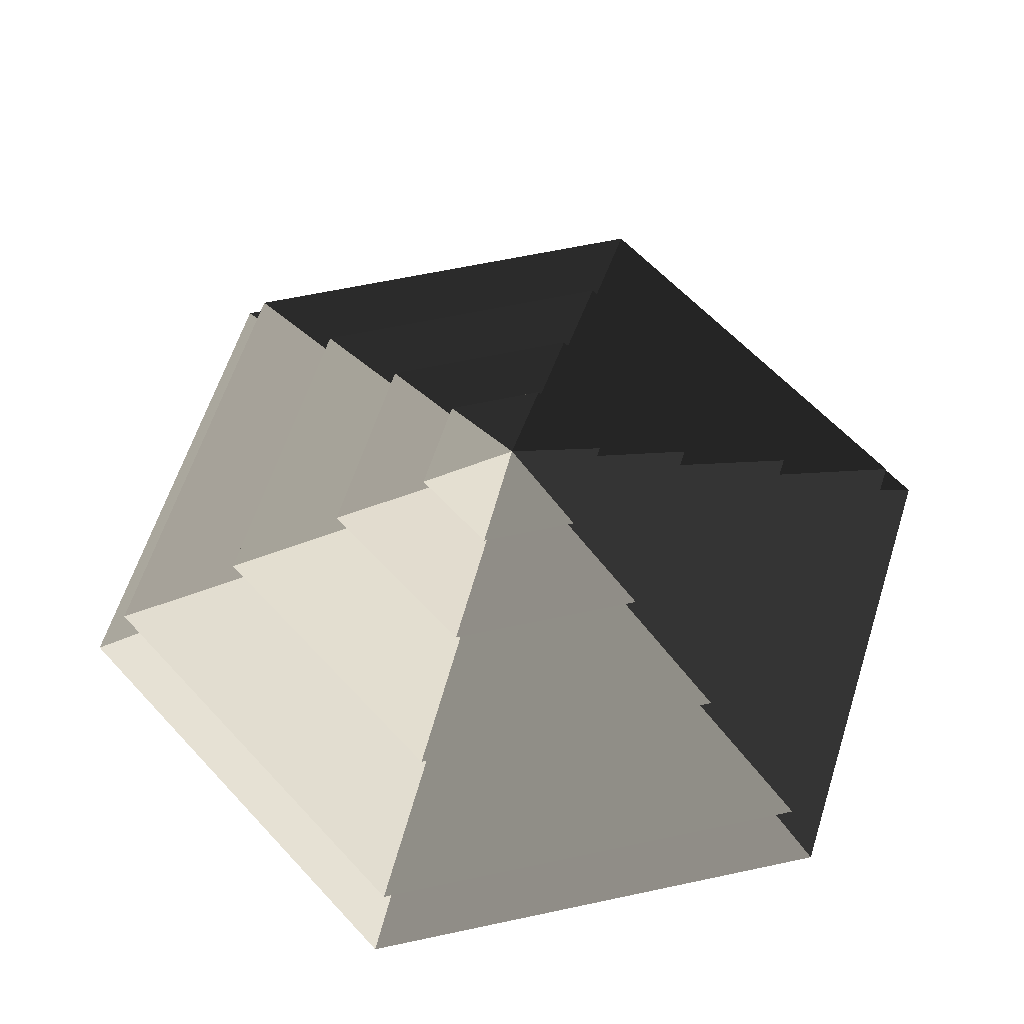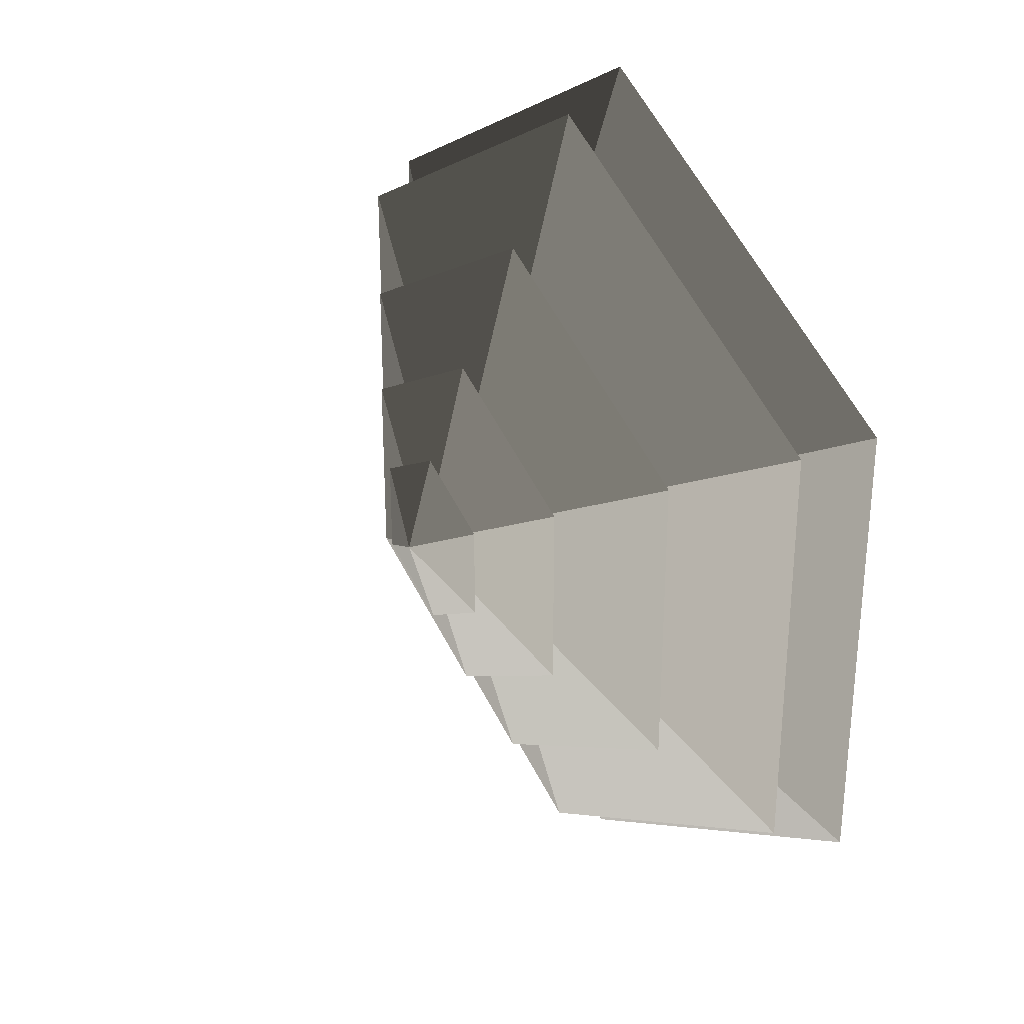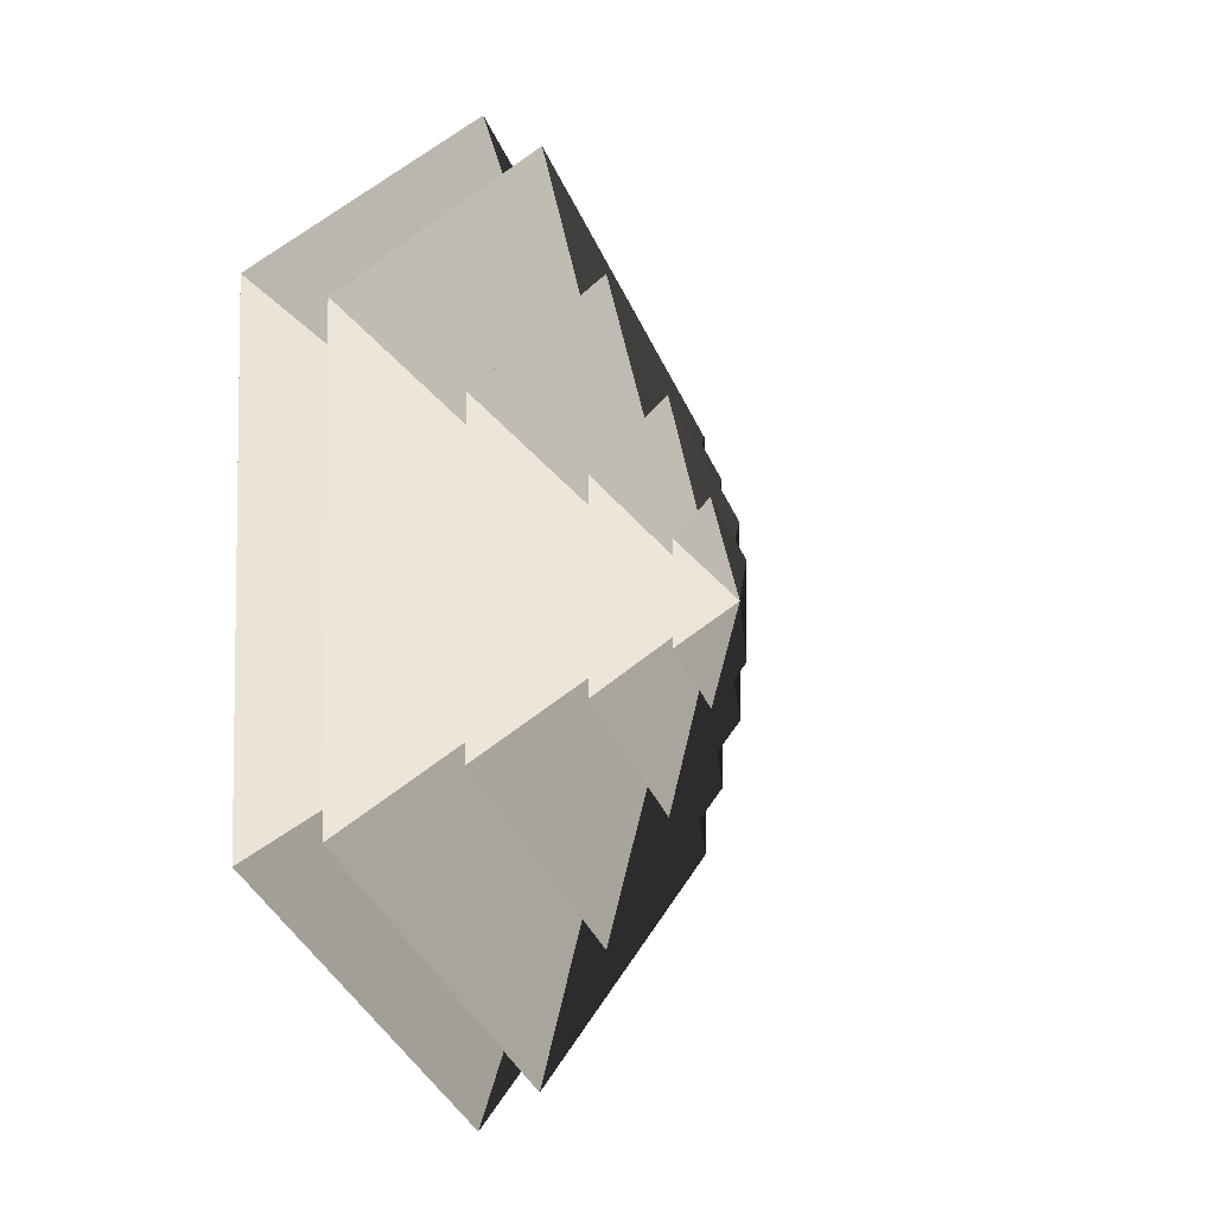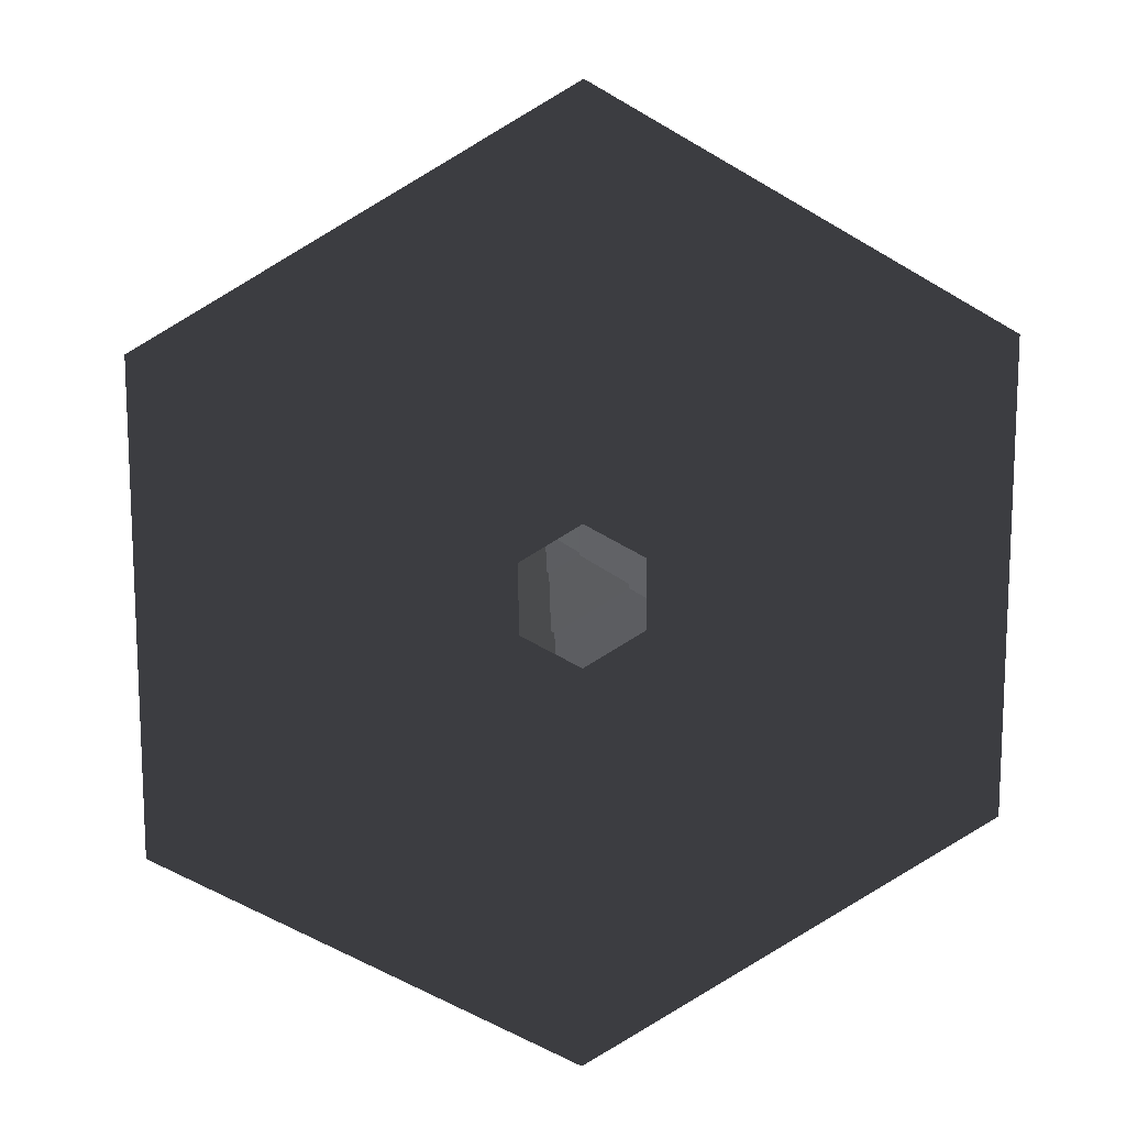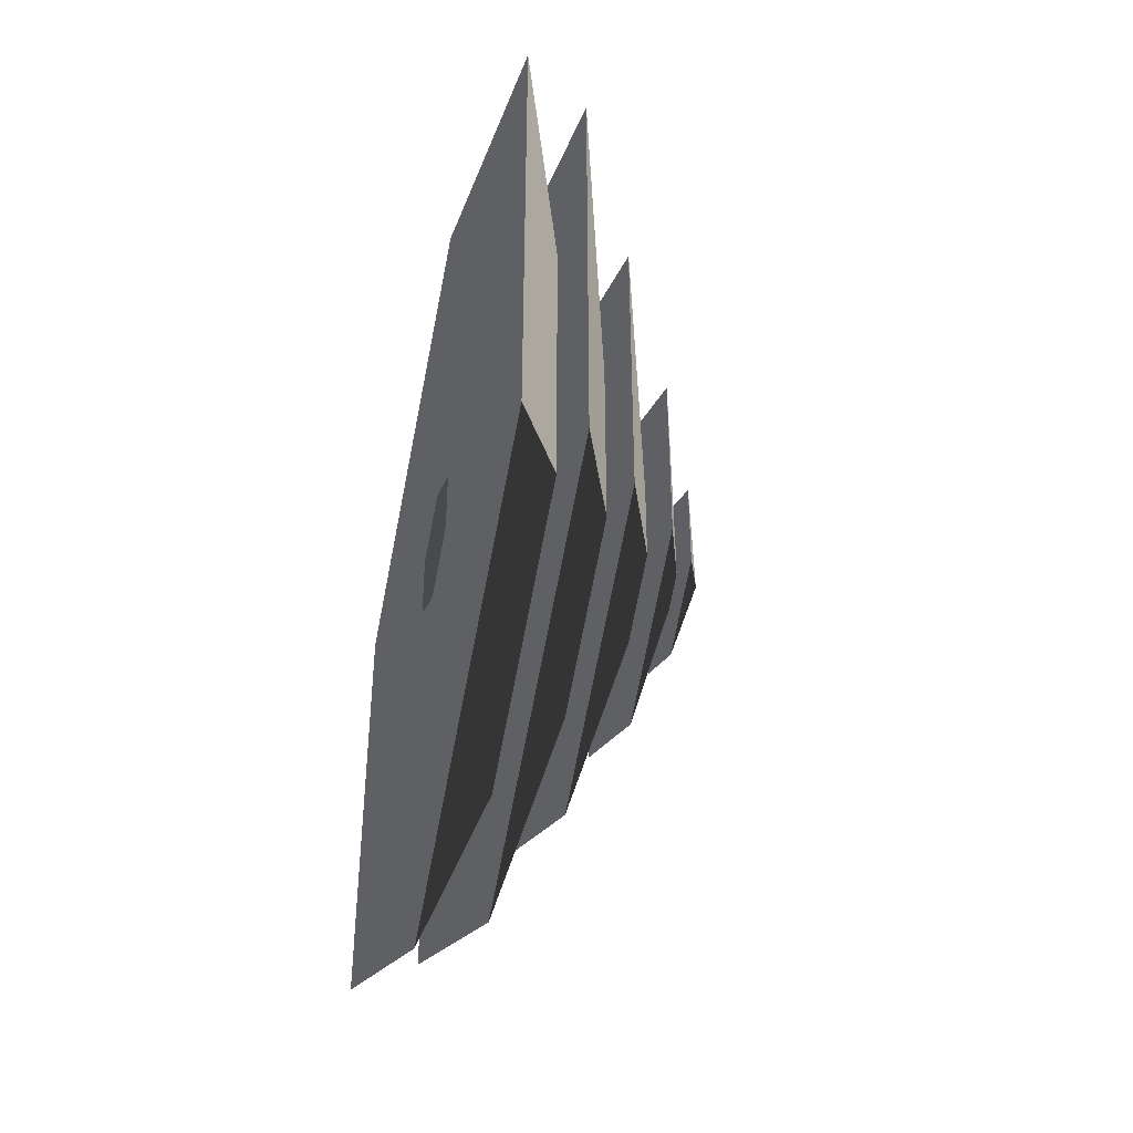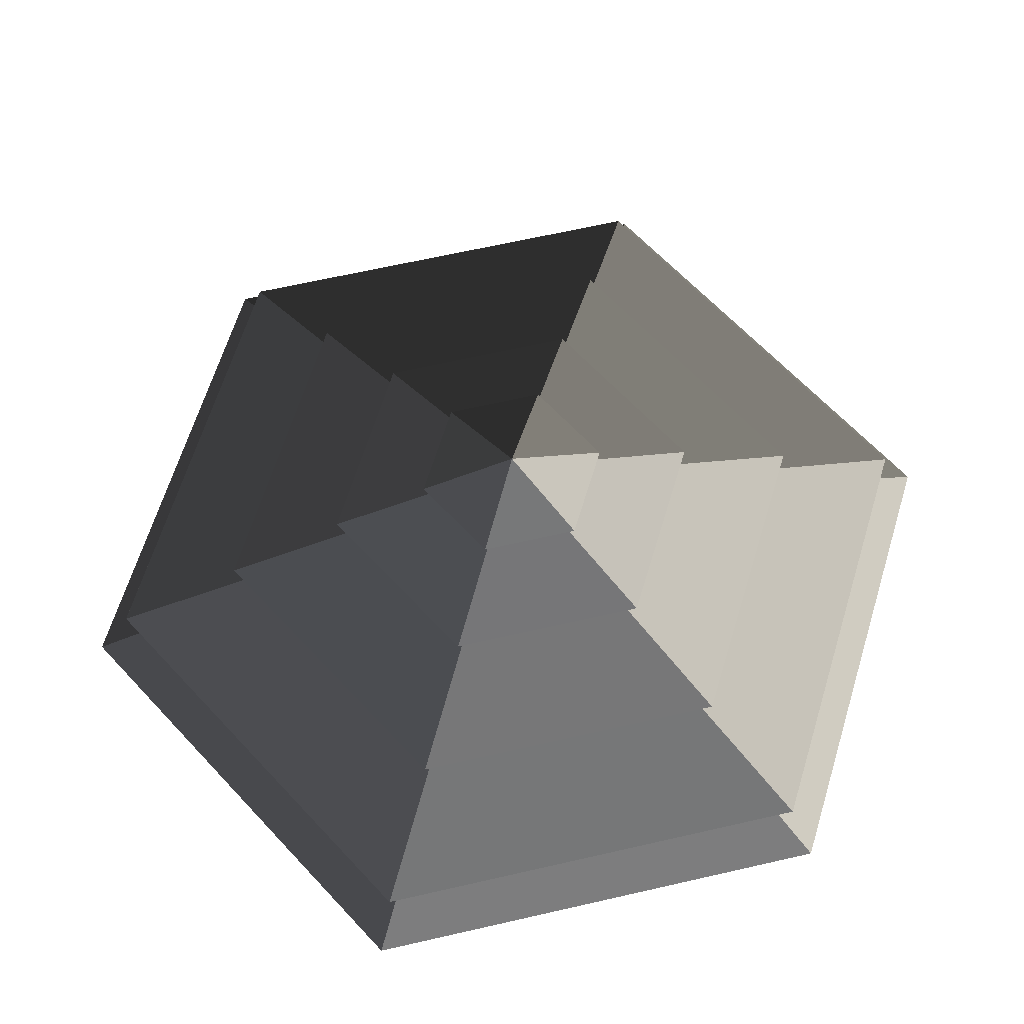
<metadata>
{"format":"obj","ext":"obj","renderer":"f3d","projection":"perspective","resolution":1024,"background":"white","views":[{"elev":60.9,"azim":17.6,"up":"+Z"},{"elev":30.5,"azim":56.0,"up":"+Y"},{"elev":-5.9,"azim":-64.5,"up":"+Y"},{"elev":14.1,"azim":171.9,"up":"+Y"},{"elev":-44.3,"azim":-102.9,"up":"+Y"},{"elev":64.8,"azim":-103.0,"up":"+Z"}]}
</metadata>
<code>
v -10.39 6 3.994
v -70.82 40.89 3.994
v -70.82 -40.89 3.994
v -10.39 -6 3.994
v -4.227e-06 12 3.994
v -6.163e-05 81.78 3.994
v 10.39 6 3.994
v 70.82 40.89 3.994
v 5.722e-05 -81.78 3.994
v -1.856e-07 -12 3.994
v 70.82 -40.89 3.994
v 10.39 -6 3.994
v -6.163e-05 81.78 3.994
v 9.884e-05 51.36 14.77
v -44.48 25.68 14.77
v -70.82 40.89 3.994
v -44.48 25.68 14.77
v -65.28 37.69 14.77
v -65.28 -37.69 14.77
v -44.48 -25.68 14.77
v 9.884e-05 51.36 14.77
v -0.0001121 75.38 14.77
v 44.48 25.68 14.77
v 65.28 37.69 14.77
v 0.000103 -75.38 14.77
v -0.0001079 -51.36 14.77
v 65.28 -37.69 14.77
v 44.48 -25.68 14.77
v -70.82 -40.89 3.994
v -44.48 -25.68 14.77
v -0.0001079 -51.36 14.77
v 5.722e-05 -81.78 3.994
v 70.82 -40.89 3.994
v 44.48 -25.68 14.77
v 44.48 25.68 14.77
v 70.82 40.89 3.994
v -70.82 40.89 3.994
v -44.48 25.68 14.77
v -44.48 -25.68 14.77
v -70.82 -40.89 3.994
v 5.722e-05 -81.78 3.994
v -0.0001079 -51.36 14.77
v 44.48 -25.68 14.77
v 70.82 -40.89 3.994
v 70.82 40.89 3.994
v 44.48 25.68 14.77
v 9.884e-05 51.36 14.77
v -6.163e-05 81.78 3.994
v -0.0001121 75.38 14.77
v -2.285e-05 33.42 26.26
v -28.94 16.71 26.26
v -65.28 37.69 14.77
v -28.94 16.71 26.26
v -46.13 26.63 26.26
v -46.13 -26.63 26.26
v -28.94 -16.71 26.26
v -2.285e-05 33.42 26.26
v -0.0001257 53.27 26.26
v 28.94 16.71 26.26
v 46.13 26.63 26.26
v 0.0001116 -53.27 26.26
v 8.739e-06 -33.42 26.26
v 46.13 -26.63 26.26
v 28.94 -16.71 26.26
v -65.28 -37.69 14.77
v -28.94 -16.71 26.26
v 8.739e-06 -33.42 26.26
v 0.000103 -75.38 14.77
v 65.28 -37.69 14.77
v 28.94 -16.71 26.26
v 28.94 16.71 26.26
v 65.28 37.69 14.77
v -65.28 37.69 14.77
v -28.94 16.71 26.26
v -28.94 -16.71 26.26
v -65.28 -37.69 14.77
v 0.000103 -75.38 14.77
v 8.739e-06 -33.42 26.26
v 28.94 -16.71 26.26
v 65.28 -37.69 14.77
v 65.28 37.69 14.77
v 28.94 16.71 26.26
v -2.285e-05 33.42 26.26
v -0.0001121 75.38 14.77
v -46.13 -26.63 26.26
v -13.19 -7.617 36.94
v -9.092e-05 -15.23 36.94
v 0.0001116 -53.27 26.26
v -9.092e-05 -15.23 36.94
v -0.0001391 -32.93 36.94
v 28.51 -16.46 36.94
v 13.19 -7.617 36.94
v -13.19 -7.617 36.94
v -28.51 -16.46 36.94
v 28.51 16.46 36.94
v 13.19 7.618 36.94
v 0.0001204 32.93 36.94
v 7.216e-05 15.24 36.94
v -28.51 16.46 36.94
v -13.19 7.618 36.94
v 46.13 -26.63 26.26
v 13.19 -7.617 36.94
v 13.19 7.618 36.94
v 46.13 26.63 26.26
v -46.13 26.63 26.26
v -13.19 7.618 36.94
v -13.19 -7.617 36.94
v -46.13 -26.63 26.26
v 0.0001116 -53.27 26.26
v -9.092e-05 -15.23 36.94
v 13.19 -7.617 36.94
v 46.13 -26.63 26.26
v 46.13 26.63 26.26
v 13.19 7.618 36.94
v 7.216e-05 15.24 36.94
v -0.0001257 53.27 26.26
v -0.0001257 53.27 26.26
v 7.216e-05 15.24 36.94
v -13.19 7.618 36.94
v -46.13 26.63 26.26
v 28.51 -16.46 36.94
v 5.389 -3.111 44.08
v 5.388 3.111 44.08
v 28.51 16.46 36.94
v 5.388 3.111 44.08
v 14.22 8.211 44.08
v -0.0001425 16.42 44.08
v -0.0001081 6.222 44.08
v -14.22 8.211 44.08
v -5.389 3.111 44.08
v 5.389 -3.111 44.08
v 14.22 -8.21 44.08
v -14.22 -8.21 44.08
v -5.388 -3.111 44.08
v 0.0001207 -16.42 44.08
v 8.626e-05 -6.222 44.08
v -28.51 16.46 36.94
v -5.389 3.111 44.08
v -5.388 -3.111 44.08
v -28.51 -16.46 36.94
v -0.0001391 -32.93 36.94
v 8.626e-05 -6.222 44.08
v 5.389 -3.111 44.08
v 28.51 -16.46 36.94
v 28.51 16.46 36.94
v 5.388 3.111 44.08
v -0.0001081 6.222 44.08
v 0.0001204 32.93 36.94
v 0.0001204 32.93 36.94
v -0.0001081 6.222 44.08
v -5.389 3.111 44.08
v -28.51 16.46 36.94
v -28.51 -16.46 36.94
v -5.388 -3.111 44.08
v 8.626e-05 -6.222 44.08
v -0.0001391 -32.93 36.94
v -14.22 8.211 44.08
v -1.199e-05 0.0001796 48.94
v -14.22 -8.21 44.08
v 0.0001207 -16.42 44.08
v -1.199e-05 0.0001796 48.94
v 14.22 -8.21 44.08
v 14.22 8.211 44.08
v -1.199e-05 0.0001796 48.94
v -0.0001425 16.42 44.08
v -0.0001425 16.42 44.08
v -1.199e-05 0.0001796 48.94
v -14.22 8.211 44.08
v -14.22 -8.21 44.08
v -1.199e-05 0.0001796 48.94
v 0.0001207 -16.42 44.08
v 14.22 -8.21 44.08
v -1.199e-05 0.0001796 48.94
v 14.22 8.211 44.08
g Cylinder_326_2324_224
f 1 3 2
f 1 4 3
f 5 1 2
f 5 2 6
f 7 5 6
f 7 6 8
f 4 9 3
f 4 10 9
f 10 11 9
f 10 12 11
f 12 8 11
f 12 7 8
f 13 15 14
f 13 16 15
f 17 19 18
f 17 20 19
f 21 17 18
f 21 18 22
f 23 21 22
f 23 22 24
f 20 25 19
f 20 26 25
f 26 27 25
f 26 28 27
f 28 24 27
f 28 23 24
f 29 31 30
f 29 32 31
f 33 35 34
f 33 36 35
f 37 39 38
f 37 40 39
f 41 43 42
f 41 44 43
f 45 47 46
f 45 48 47
f 49 51 50
f 49 52 51
f 53 55 54
f 53 56 55
f 57 53 54
f 57 54 58
f 59 57 58
f 59 58 60
f 56 61 55
f 56 62 61
f 62 63 61
f 62 64 63
f 64 60 63
f 64 59 60
f 65 67 66
f 65 68 67
f 69 71 70
f 69 72 71
f 73 75 74
f 73 76 75
f 77 79 78
f 77 80 79
f 81 83 82
f 81 84 83
f 85 87 86
f 85 88 87
f 89 91 90
f 89 92 91
f 93 89 90
f 93 90 94
f 92 95 91
f 92 96 95
f 96 97 95
f 96 98 97
f 98 99 97
f 98 100 99
f 100 94 99
f 100 93 94
f 101 103 102
f 101 104 103
f 105 107 106
f 105 108 107
f 109 111 110
f 109 112 111
f 113 115 114
f 113 116 115
f 117 119 118
f 117 120 119
f 121 123 122
f 121 124 123
f 125 127 126
f 125 128 127
f 128 129 127
f 128 130 129
f 131 125 126
f 131 126 132
f 130 133 129
f 130 134 133
f 134 135 133
f 134 136 135
f 136 132 135
f 136 131 132
f 137 139 138
f 137 140 139
f 141 143 142
f 141 144 143
f 145 147 146
f 145 148 147
f 149 151 150
f 149 152 151
f 153 155 154
f 153 156 155
f 157 159 158
f 160 162 161
f 163 165 164
f 166 168 167
f 169 171 170
f 172 174 173

</code>
